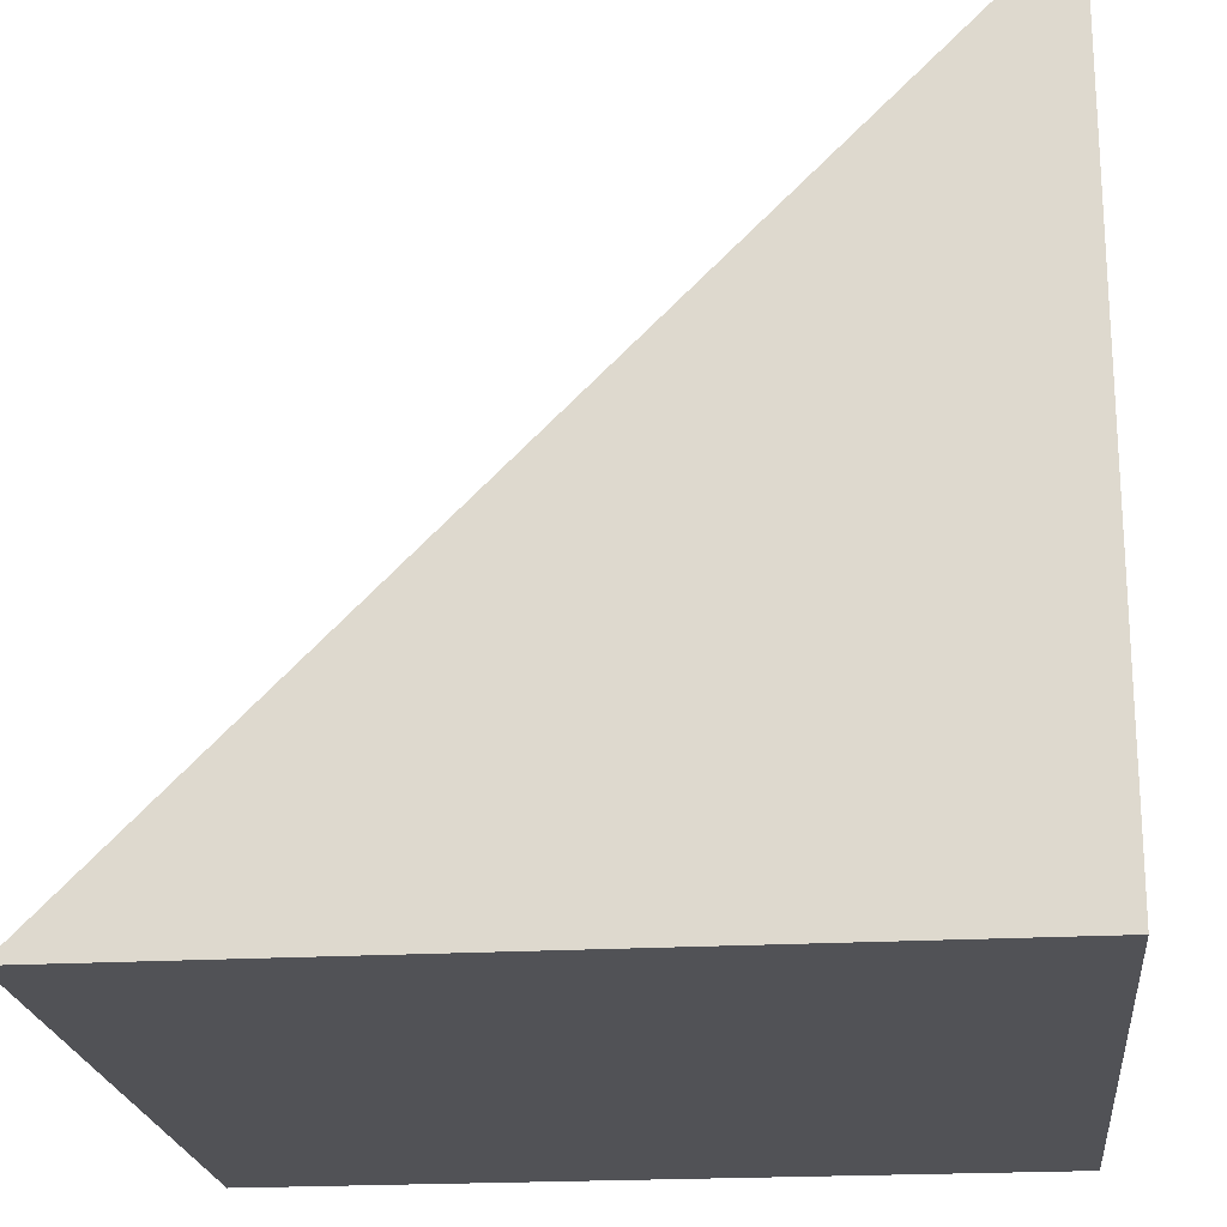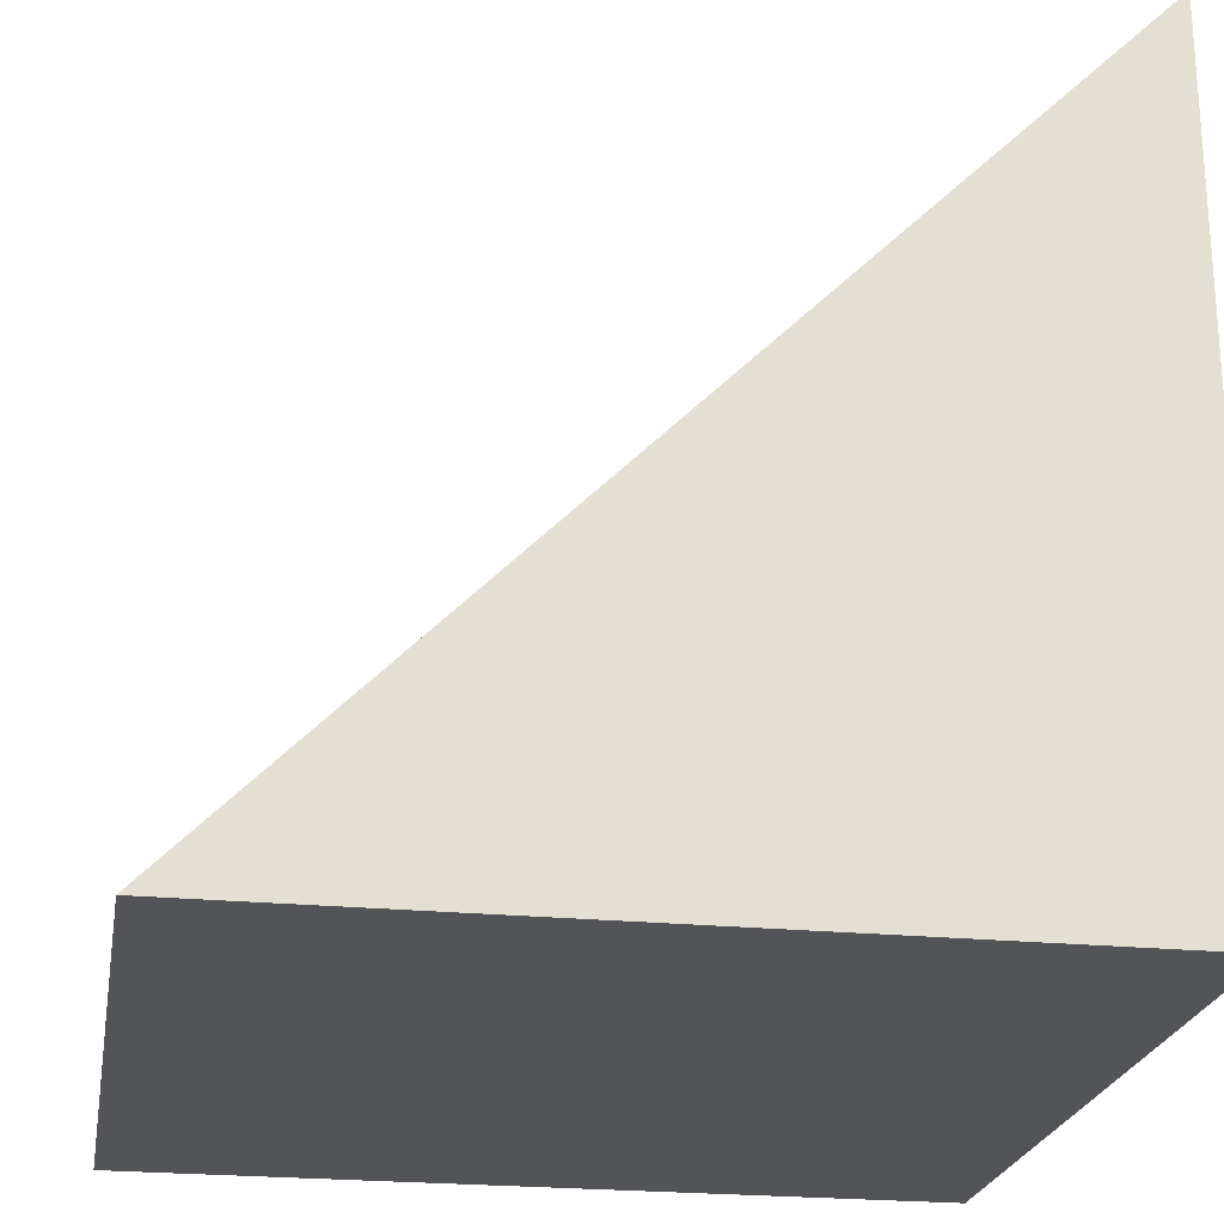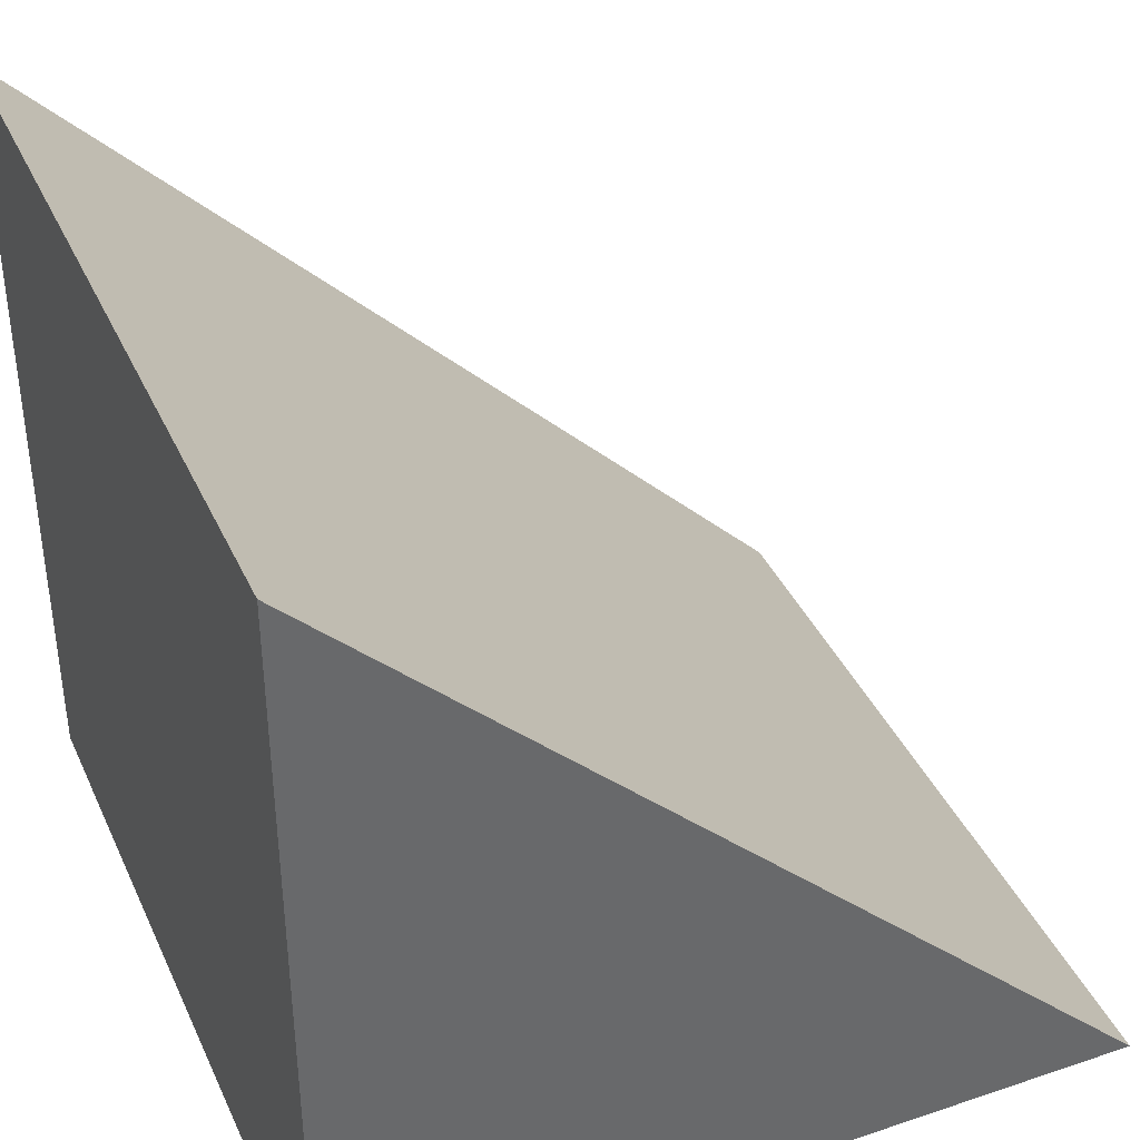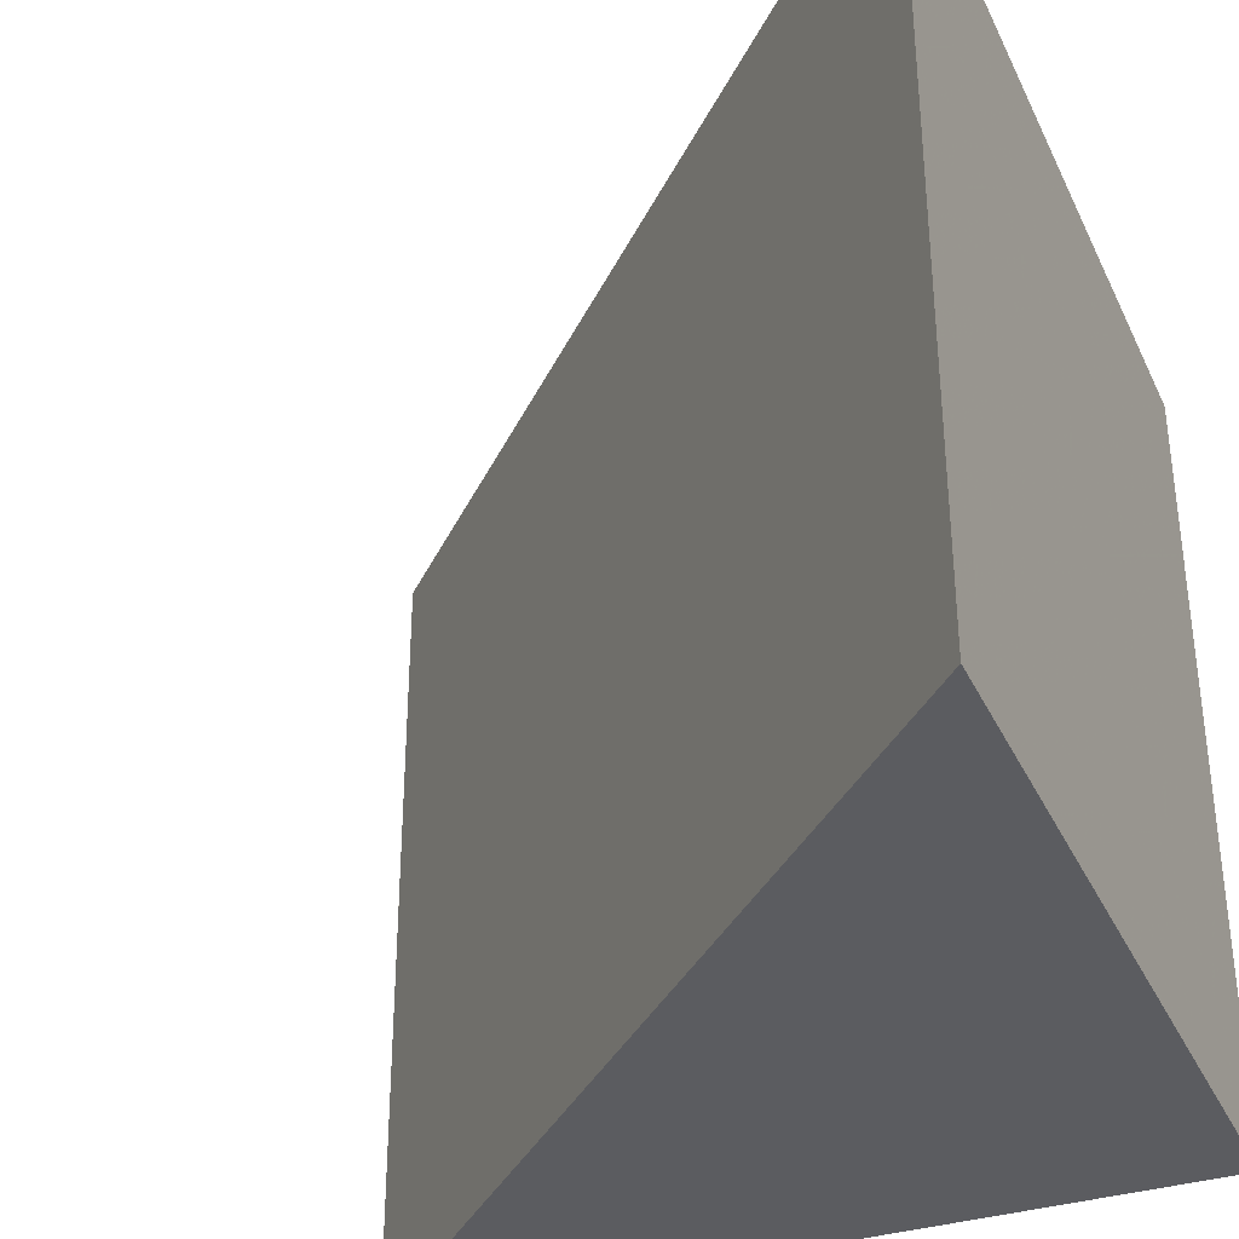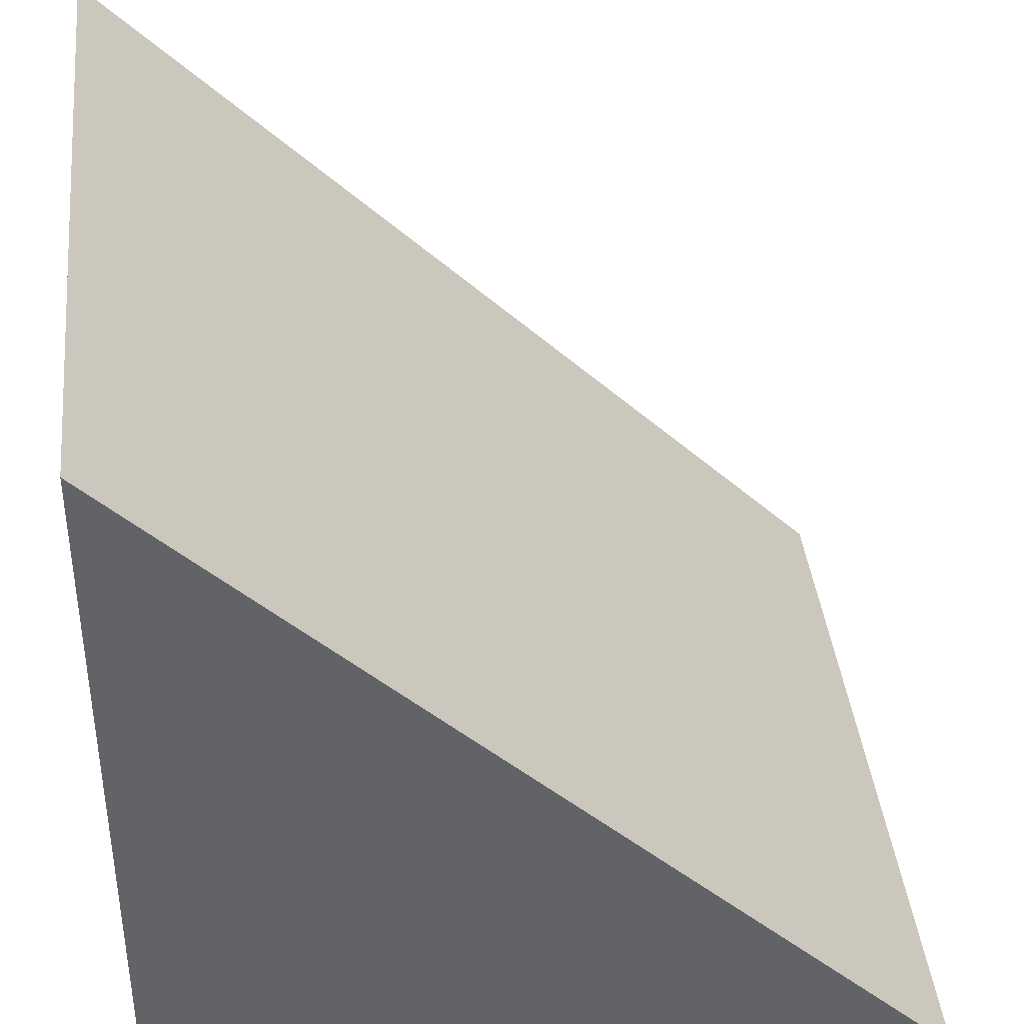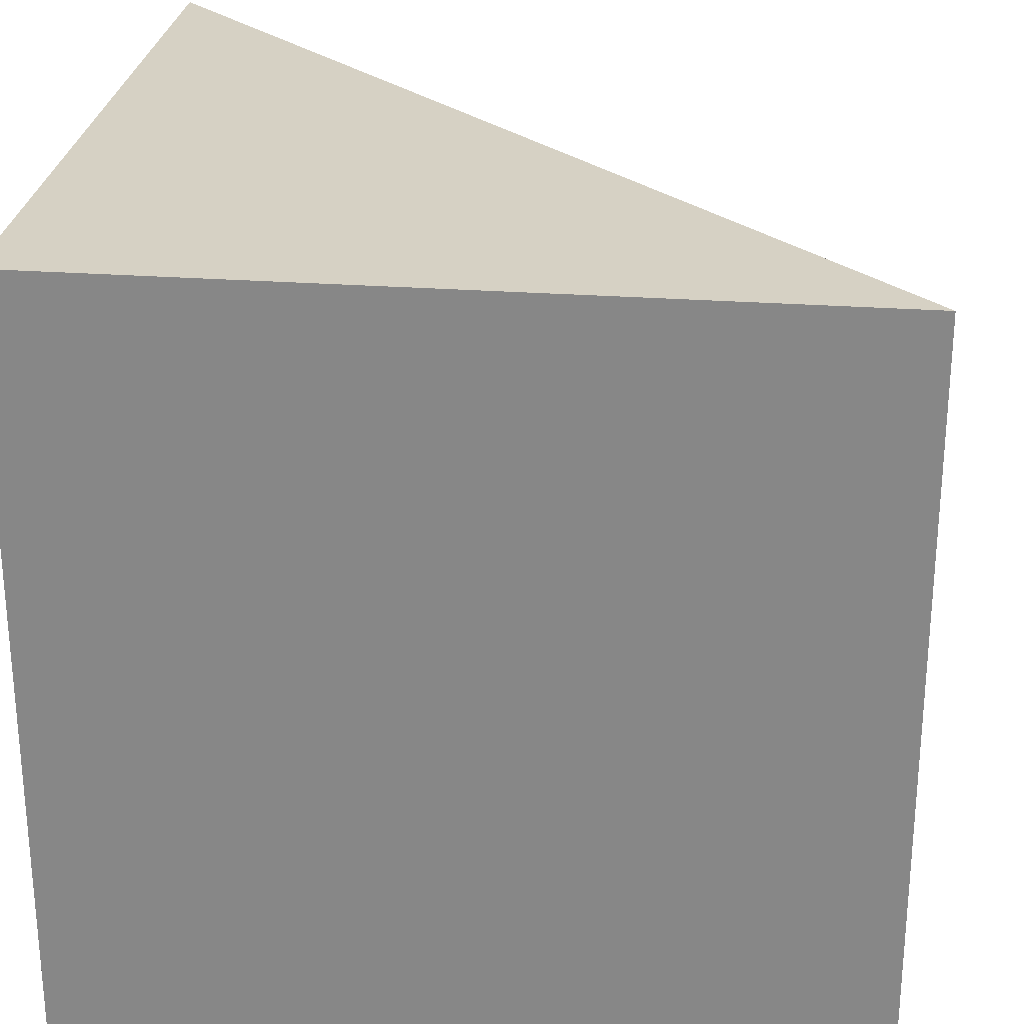
<metadata>
{"format":"obj","ext":"obj","renderer":"f3d","projection":"perspective","resolution":1024,"background":"white","views":[{"elev":-21.2,"azim":-174.2,"up":"+Z"},{"elev":-23.1,"azim":170.4,"up":"+Z"},{"elev":39.1,"azim":-22.8,"up":"+Z"},{"elev":-35.0,"azim":112.7,"up":"+Y"},{"elev":39.6,"azim":-6.2,"up":"+Z"},{"elev":26.6,"azim":-83.4,"up":"+Y"}]}
</metadata>
<code>
o rectangle-3_Cube.011
v 1 -1 -1
v 1 -1 -1
v -1 -1 1
v -1 -1 -1
v 1 1 -1
v 1 1 -1
v -1 1 1
v -1 1 -1
f 4 1 3
f 2 6 7 3
f 3 7 8 4
f 5 1 4 8
f 5 8 7

</code>
